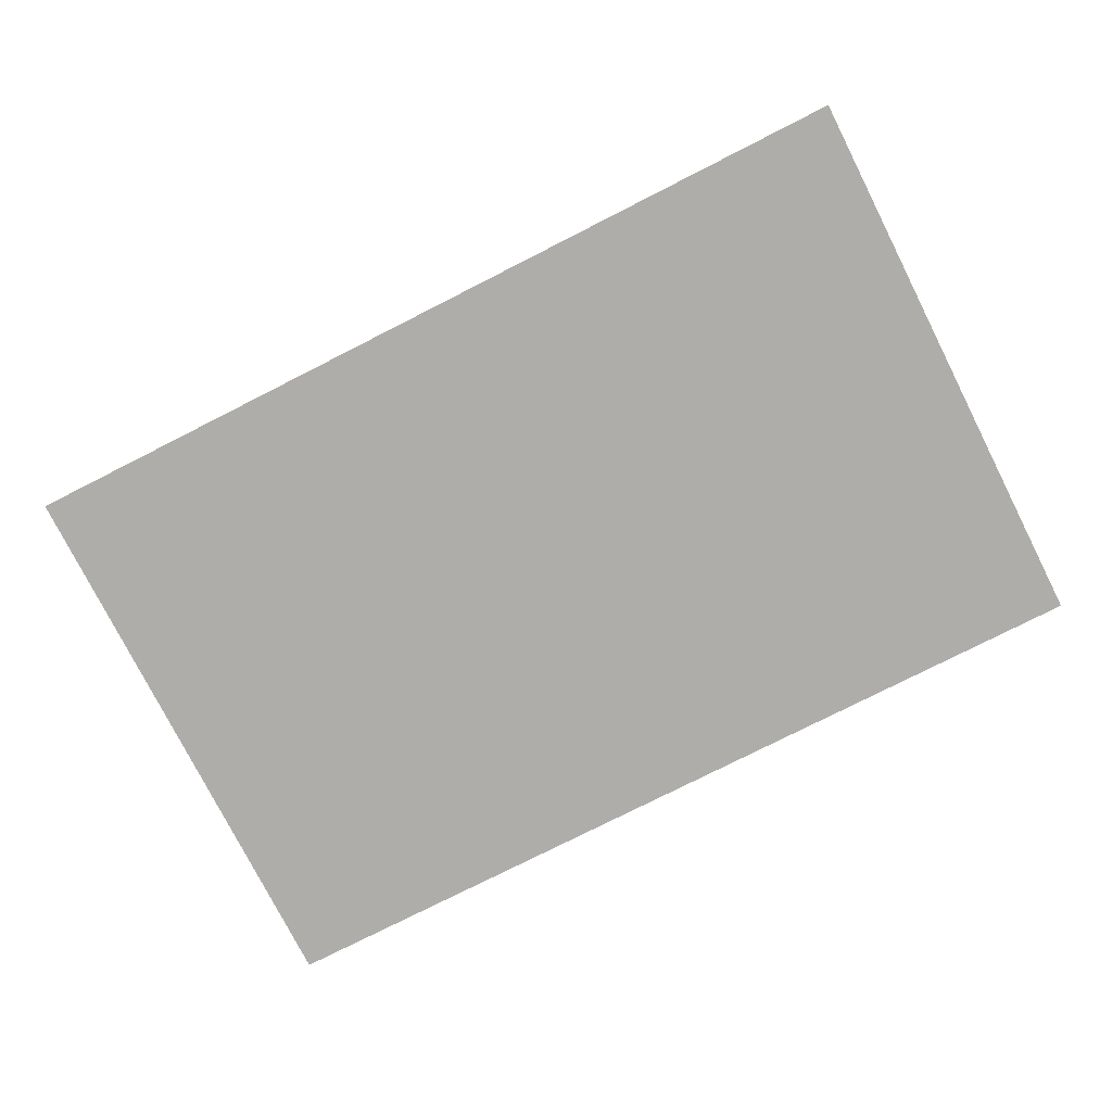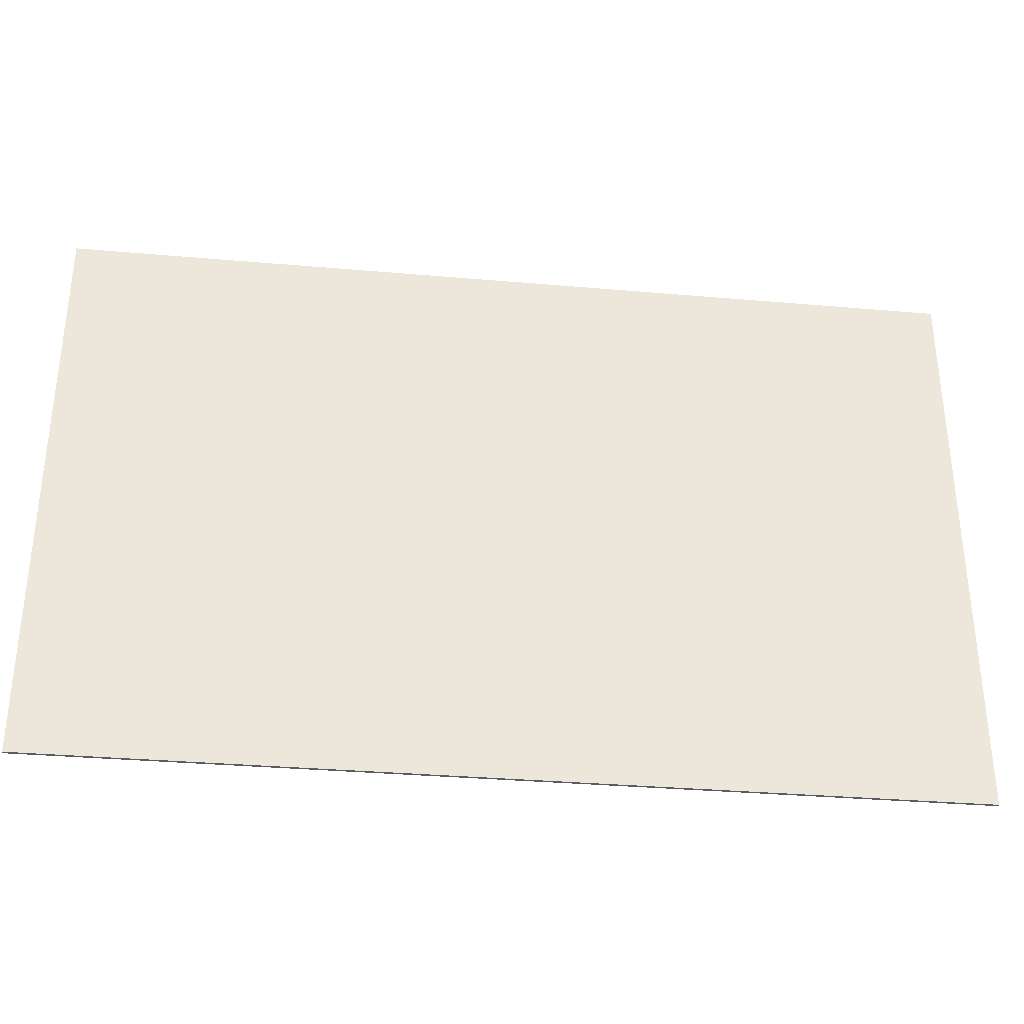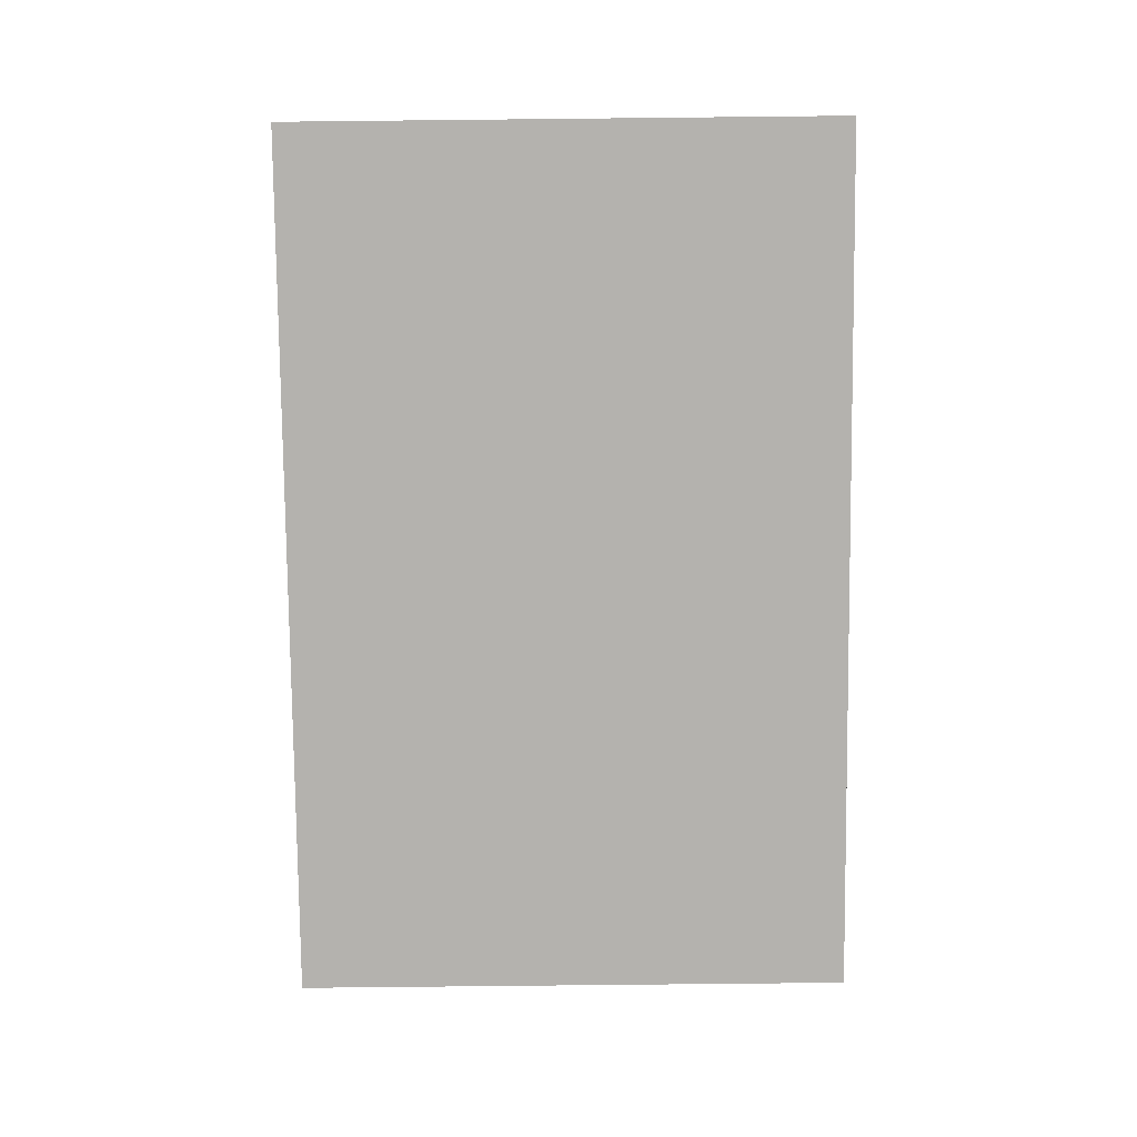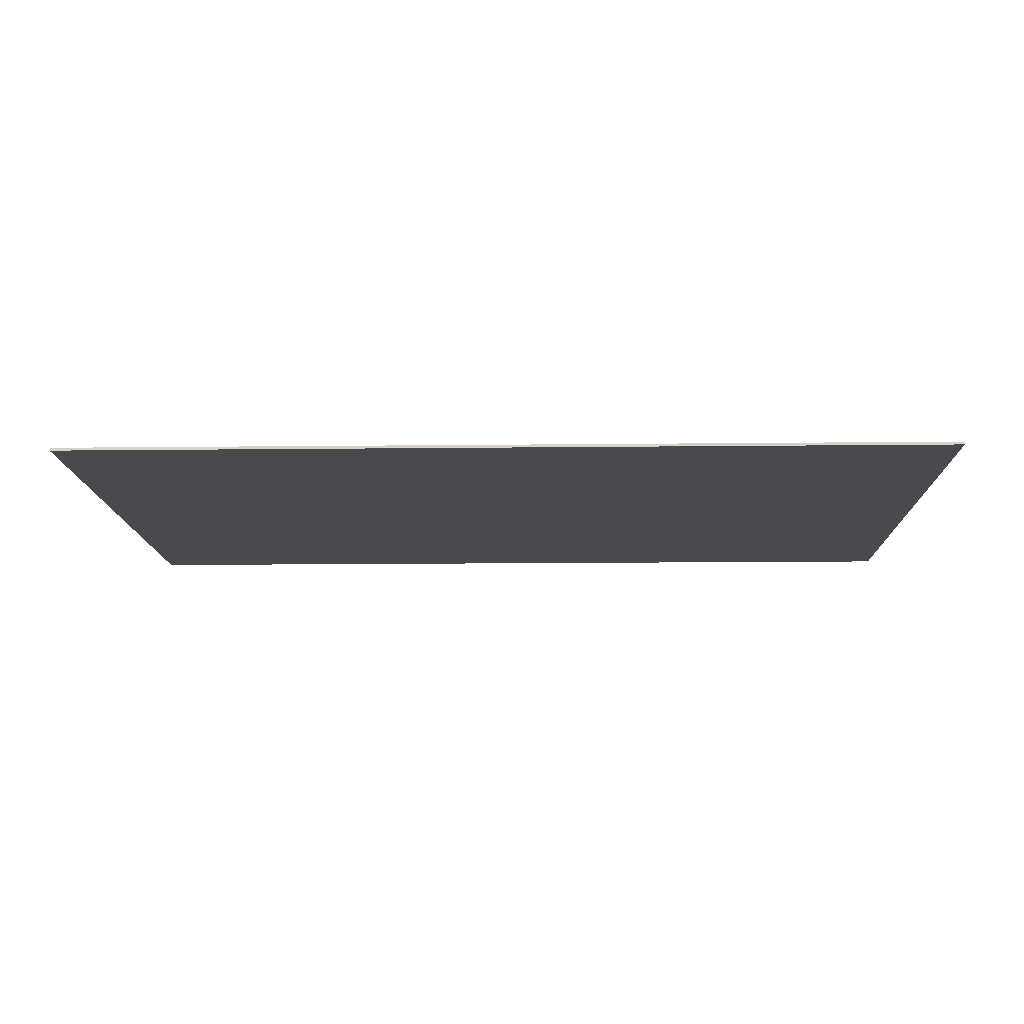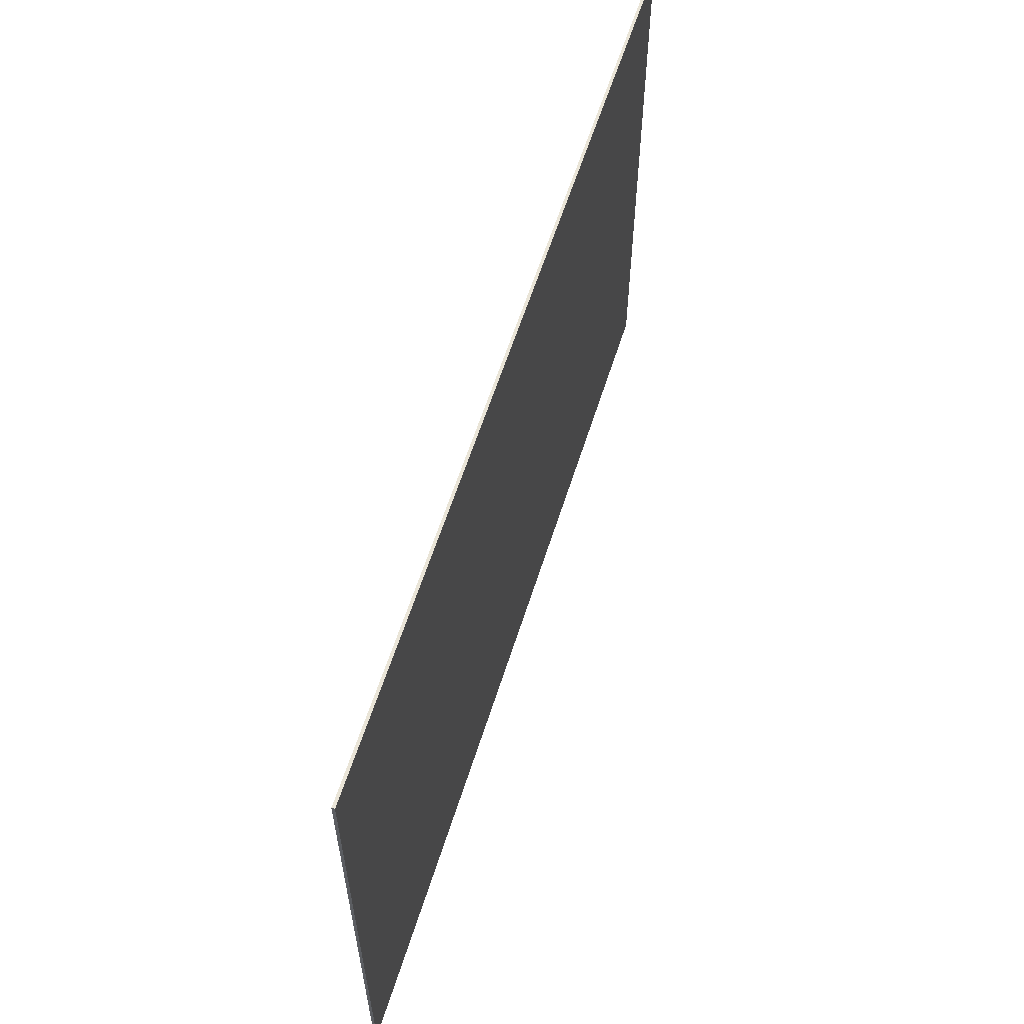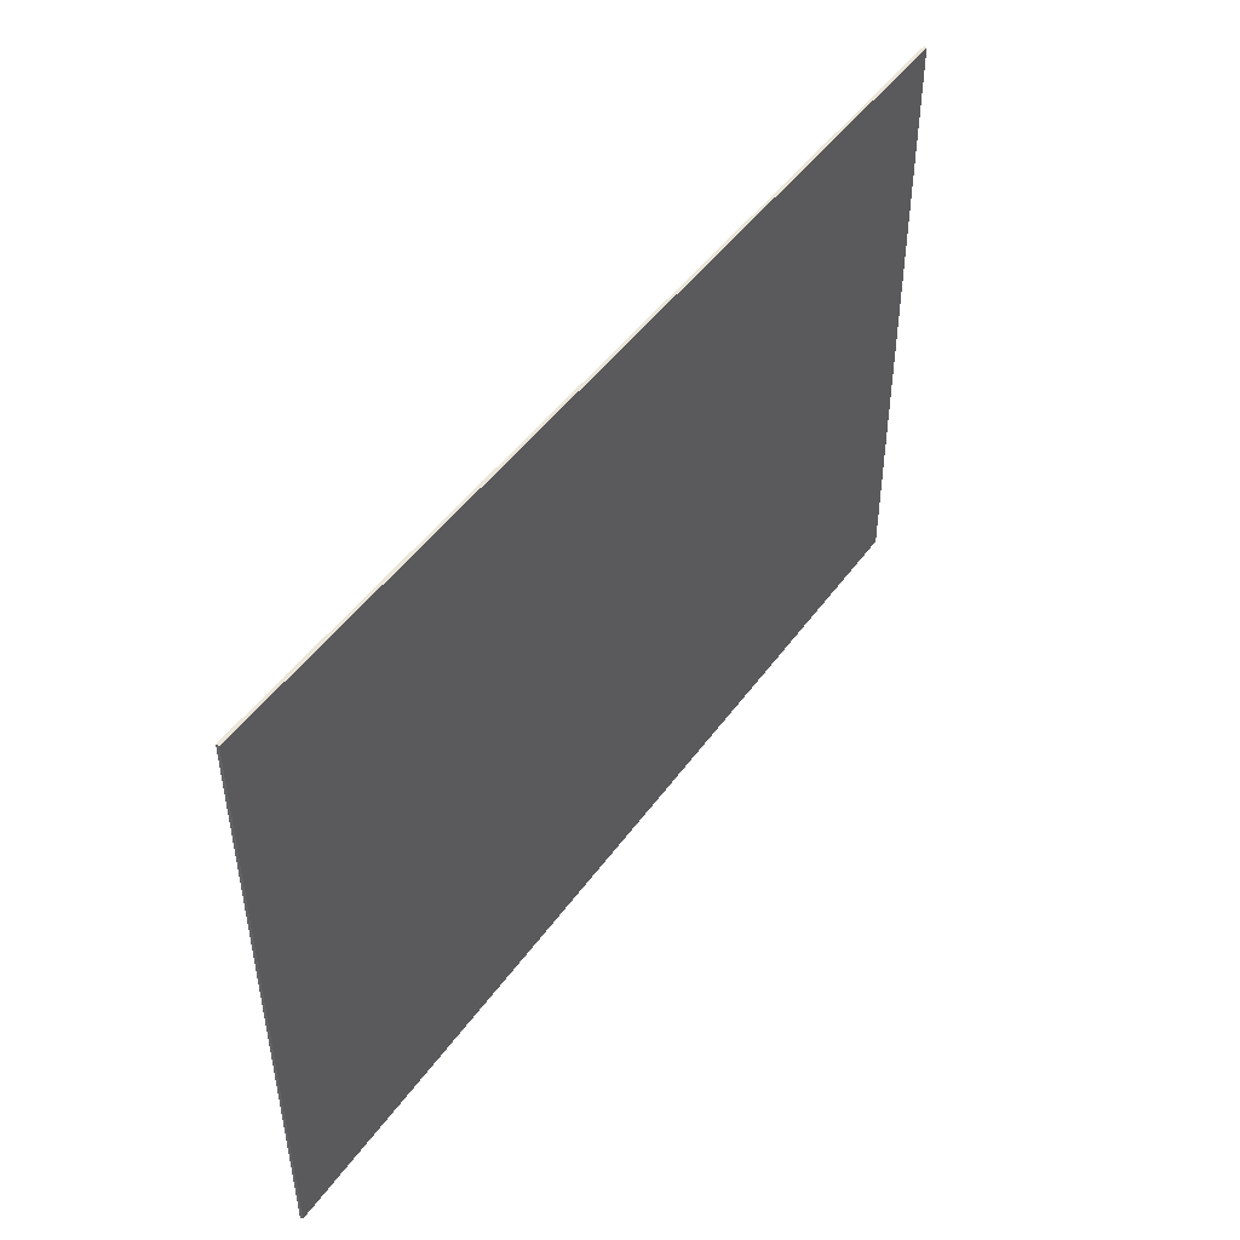
<metadata>
{"format":"obj","ext":"obj","renderer":"f3d","projection":"perspective","resolution":1024,"background":"white","views":[{"elev":-77.2,"azim":26.9,"up":"+Z"},{"elev":-33.5,"azim":173.2,"up":"+Y"},{"elev":-79.8,"azim":-89.4,"up":"+Z"},{"elev":-13.0,"azim":-178.5,"up":"+Z"},{"elev":59.4,"azim":107.4,"up":"+Y"},{"elev":47.1,"azim":-56.2,"up":"+Y"}]}
</metadata>
<code>
v  0 0.0789 0.0004
v  0 0 0.0004
v  0.1233 0 0.0004
v  0.1233 0.0789 0.0004
v  0 0.0789 0
v  0 0 0
v  0.1233 0 0
v  0.1233 0.0789 0
g Front
f 1 2 3 4
g Back
f 8 7 6 5
f 5 6 2 1
f 4 3 7 8
f 5 1 4 8
f 2 6 7 3

</code>
